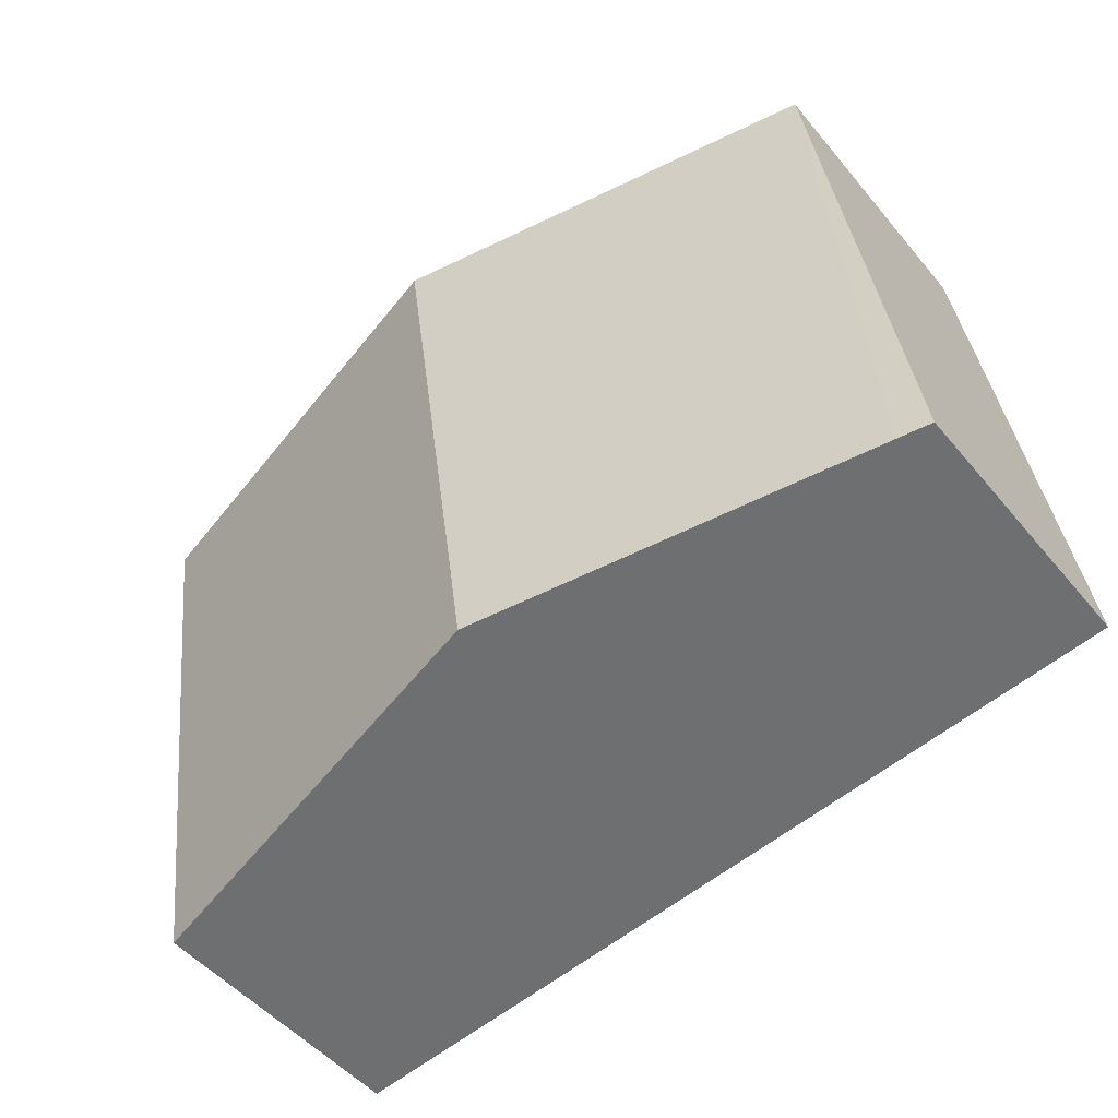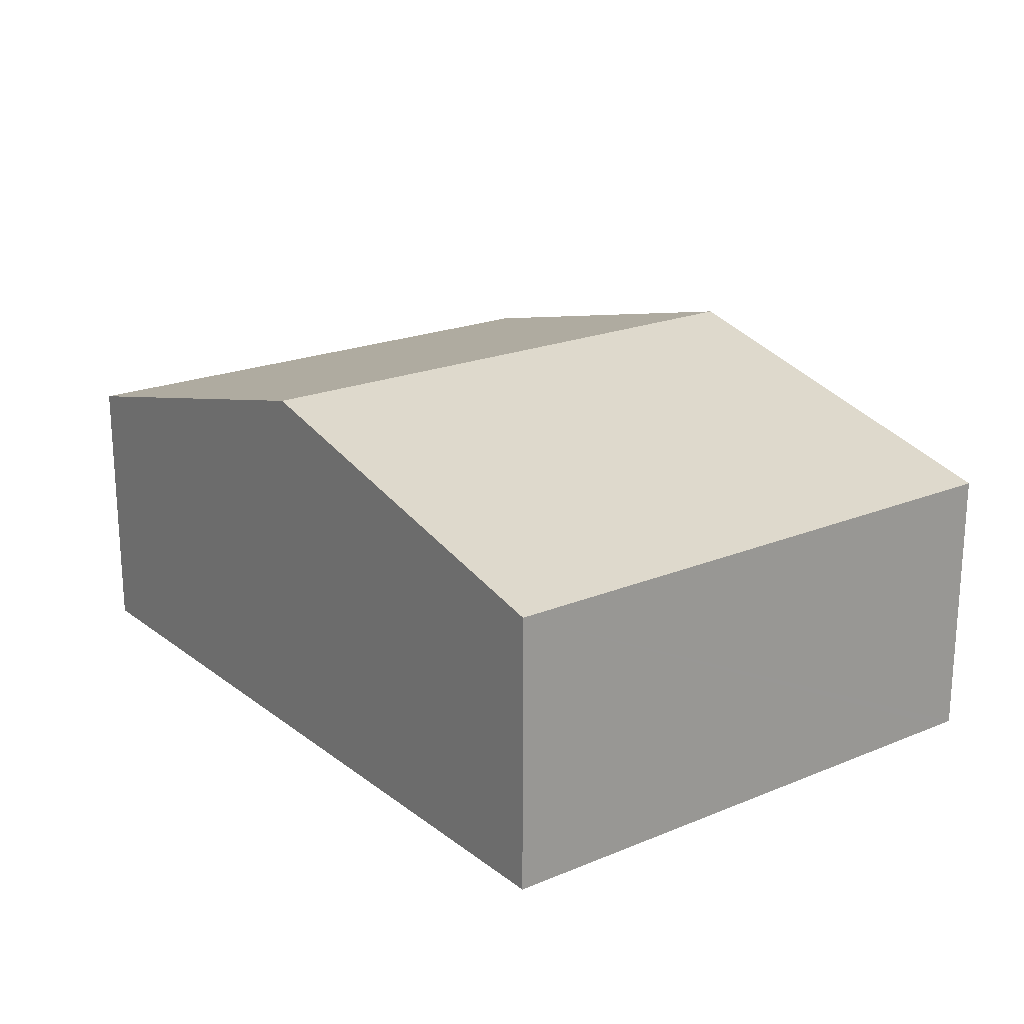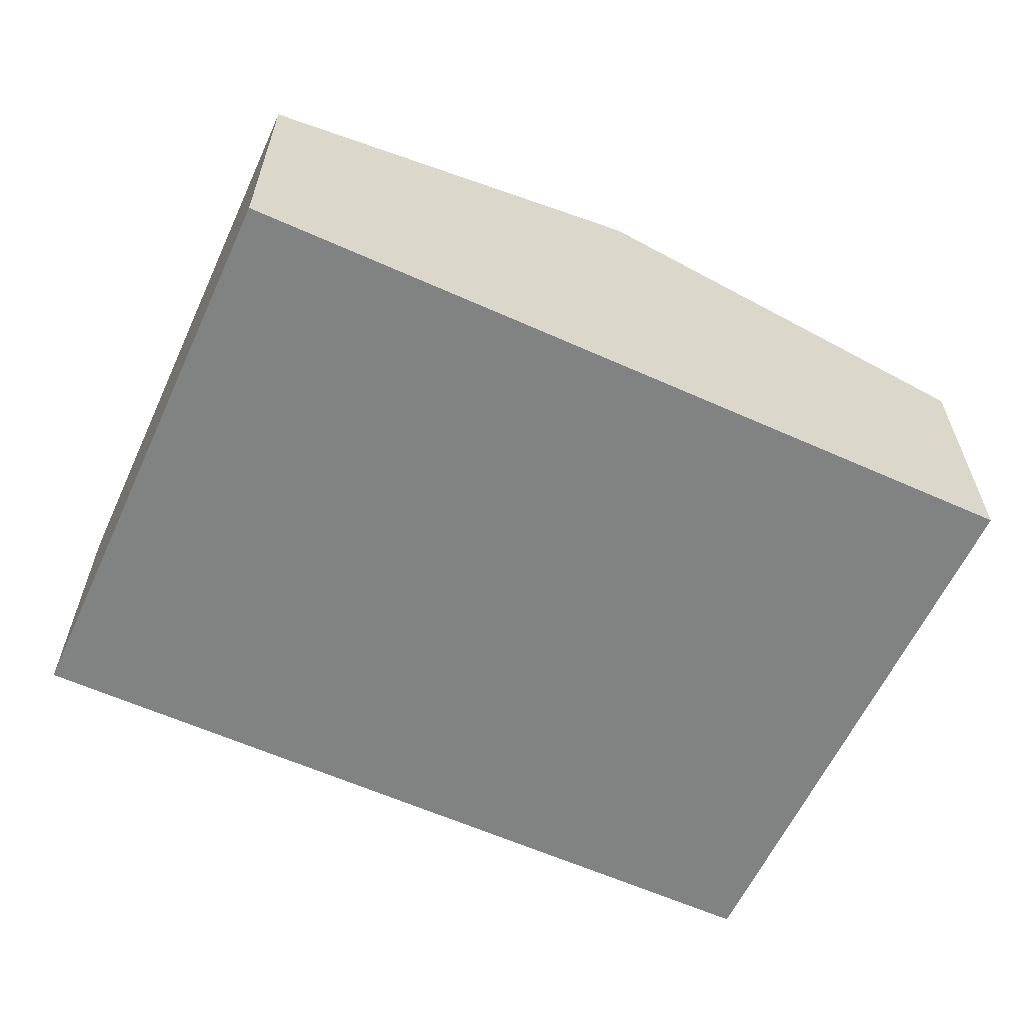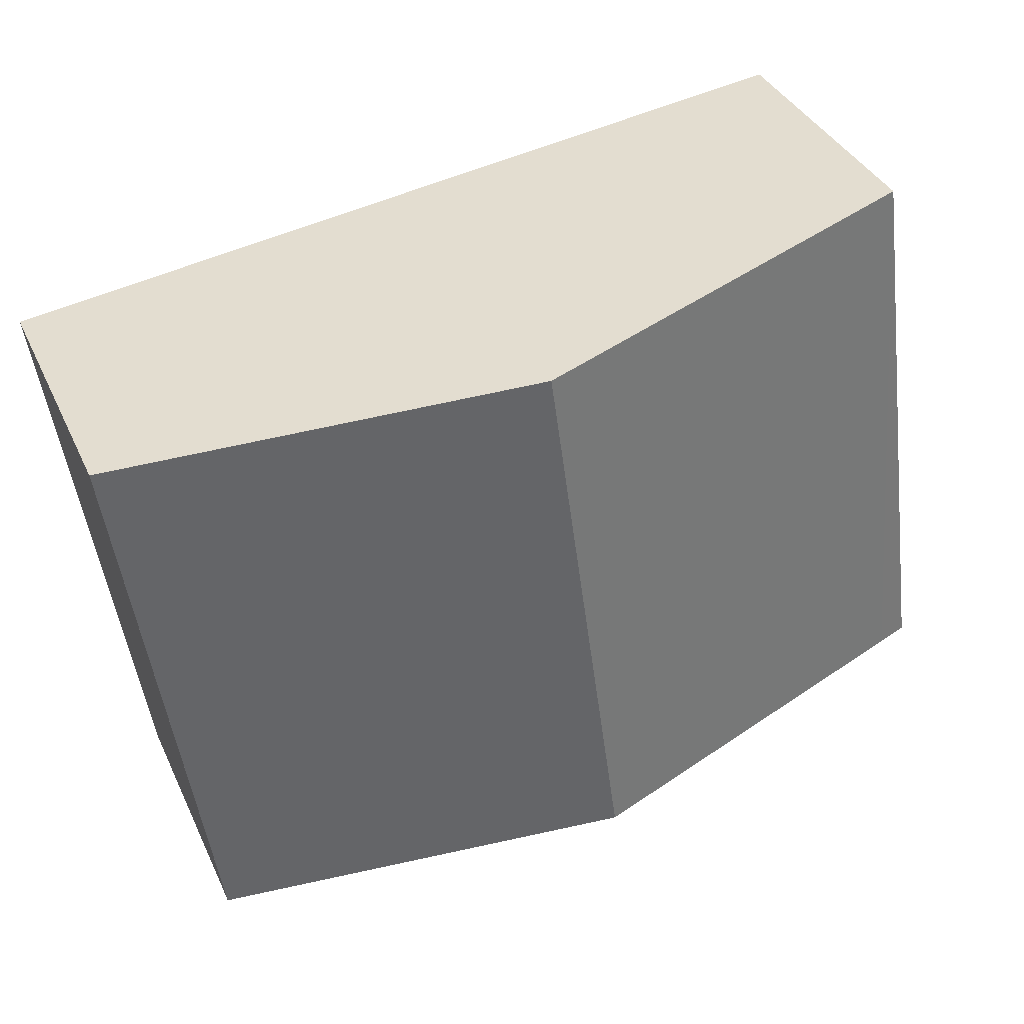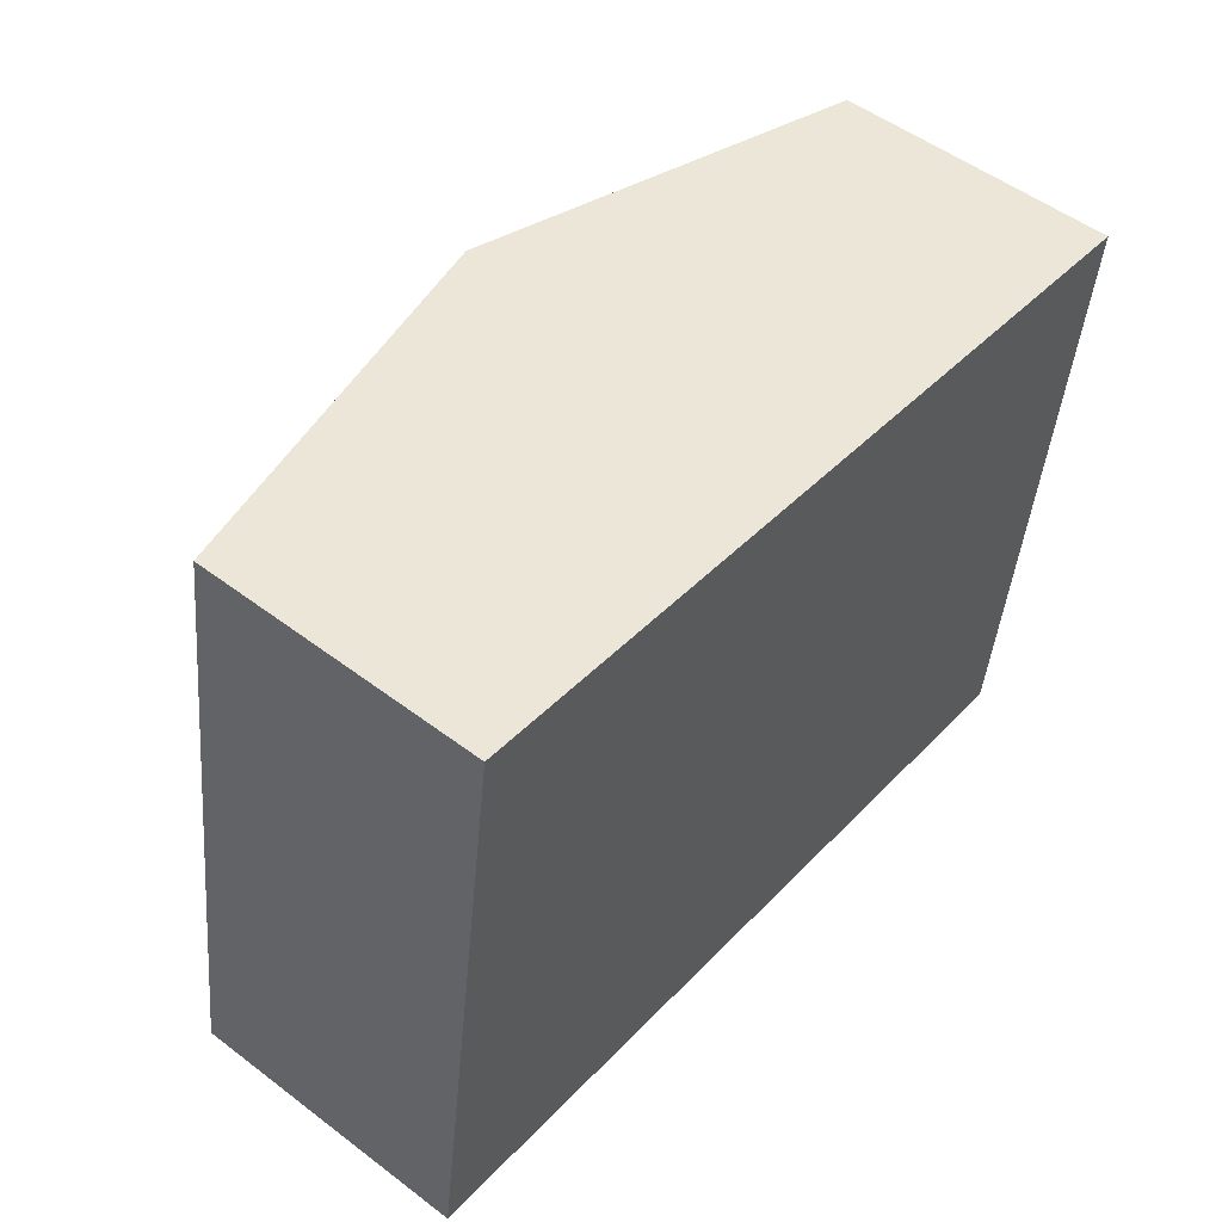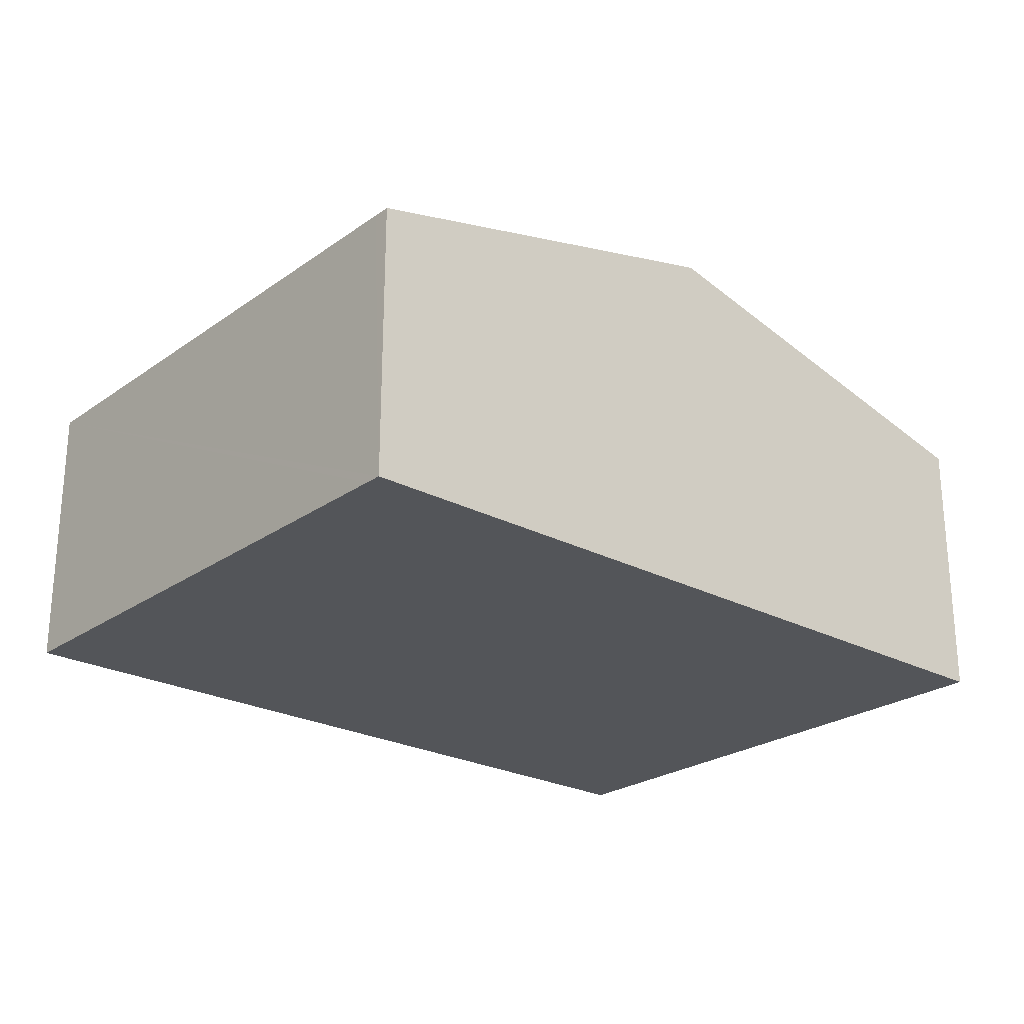
<metadata>
{"format":"obj","ext":"obj","renderer":"f3d","projection":"perspective","resolution":1024,"background":"white","views":[{"elev":-49.3,"azim":-142.2,"up":"+Z"},{"elev":20.7,"azim":61.2,"up":"+Y"},{"elev":-60.6,"azim":163.3,"up":"+Y"},{"elev":37.1,"azim":157.2,"up":"+Z"},{"elev":52.0,"azim":-50.7,"up":"+Z"},{"elev":-24.4,"azim":147.0,"up":"+Y"}]}
</metadata>
<code>
v  17.45 5.974 -2.434
v  19.2 5.974 10.07
v  17.5 5.974 -2.067
v  10.47 8.082 11.29
v  13.16 7.01 -1.836
v  8.725 8.082 -1.217
v  1.745 5.974 12.51
v  0.656 6.133 -0.092
v  0 5.974 3.658e-16
v  17.45 1.49e-16 -2.434
v  13.16 1.124e-16 -1.836
v  8.725 7.452e-17 -1.217
v  0.656 5.633e-18 -0.092
v  0 0 0
v  1.745 -7.658e-16 12.51
v  10.47 -6.913e-16 11.29
v  19.2 -6.168e-16 10.07
v  17.5 1.266e-16 -2.067
g defaultobject
f 1 2 3
f 2 1 4
f 4 1 5
f 4 5 6
f 7 8 9
f 8 7 6
f 6 7 4
f 10 5 1
f 5 10 6
f 6 10 11
f 6 11 8
f 8 11 12
f 8 12 13
f 8 13 9
f 9 13 14
f 14 7 9
f 7 14 15
f 15 4 7
f 4 15 16
f 4 16 2
f 2 16 17
f 3 10 1
f 10 3 2
f 10 2 18
f 18 2 17
f 13 15 14
f 15 13 16
f 16 13 12
f 16 12 11
f 16 11 17
f 17 11 10
f 17 10 18

</code>
